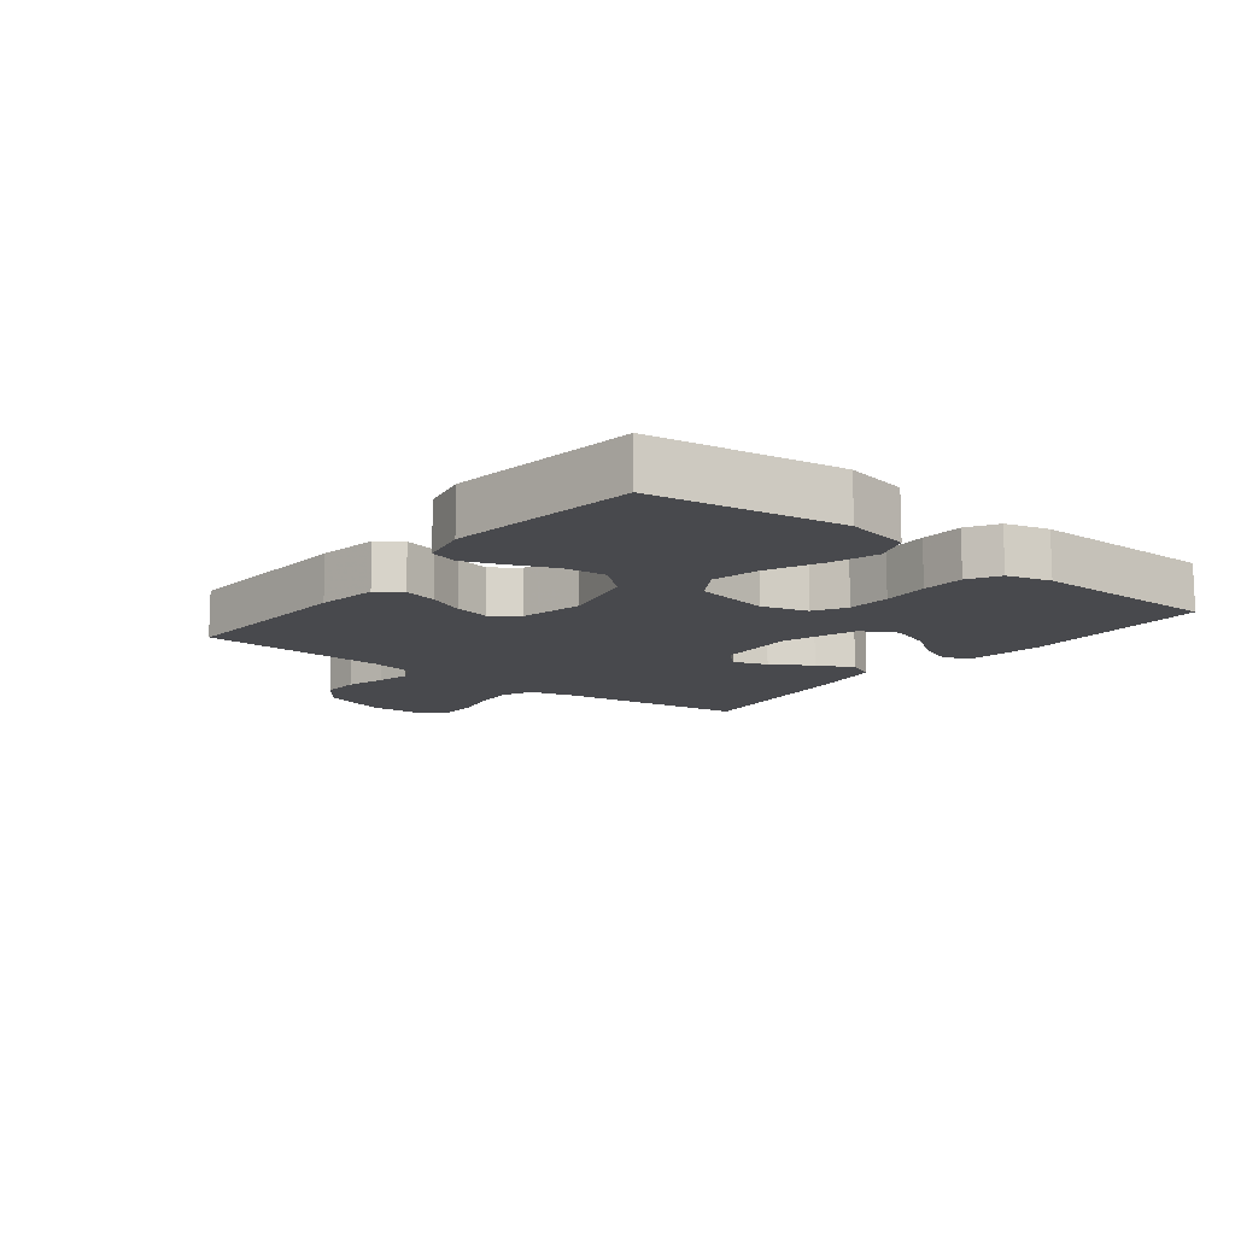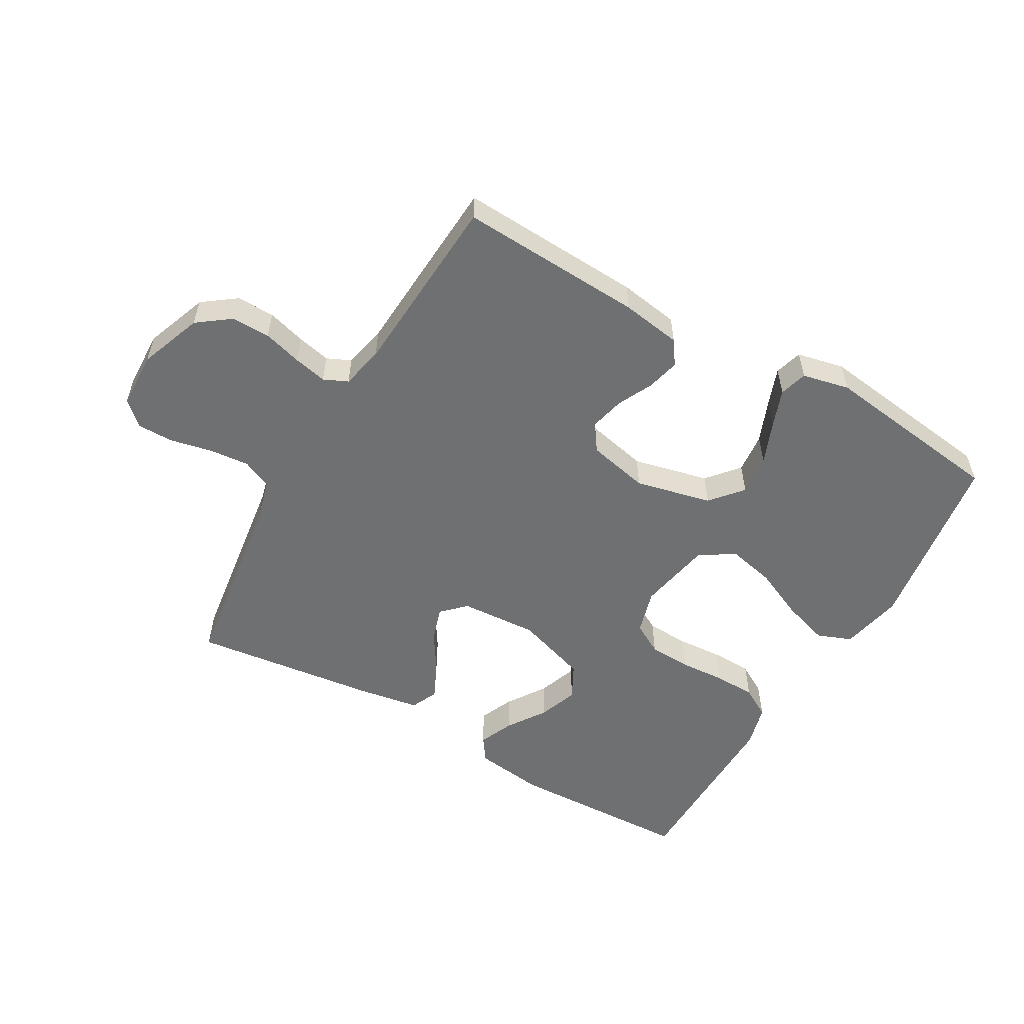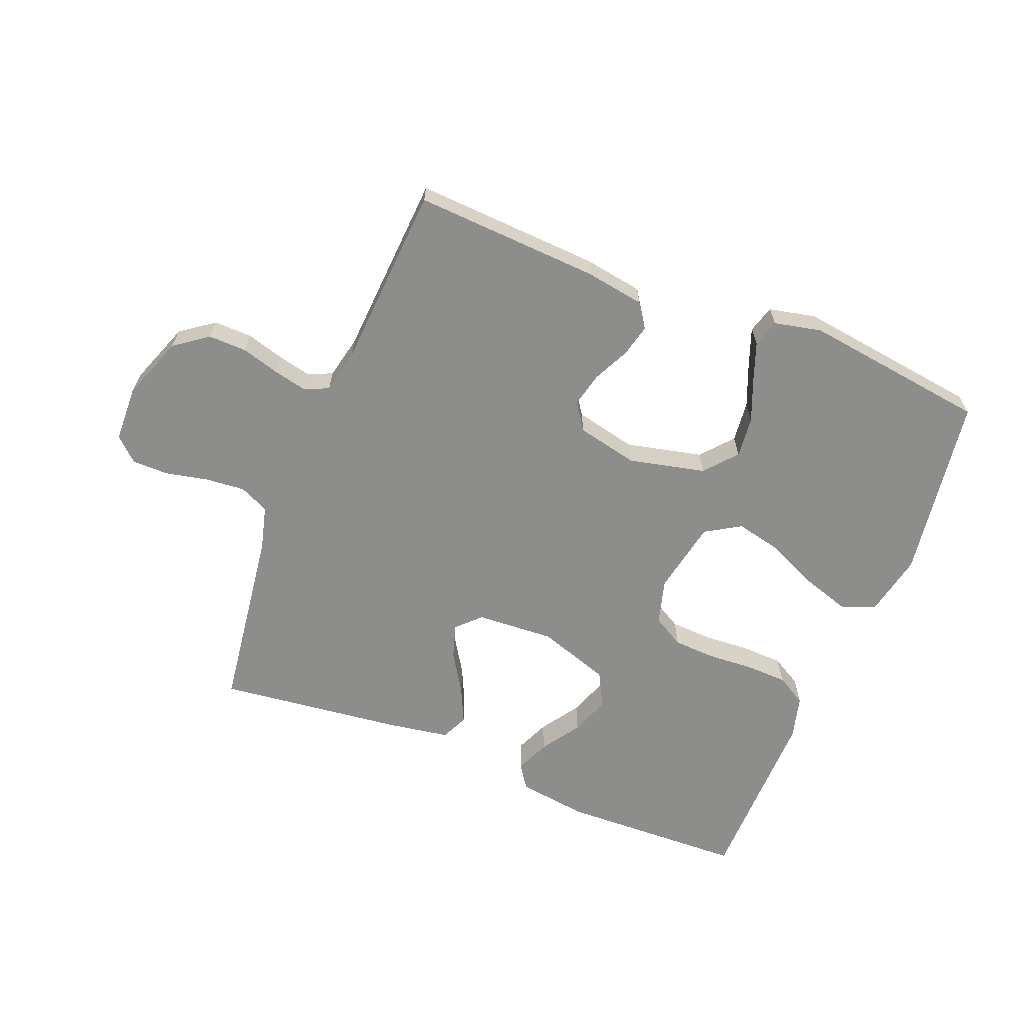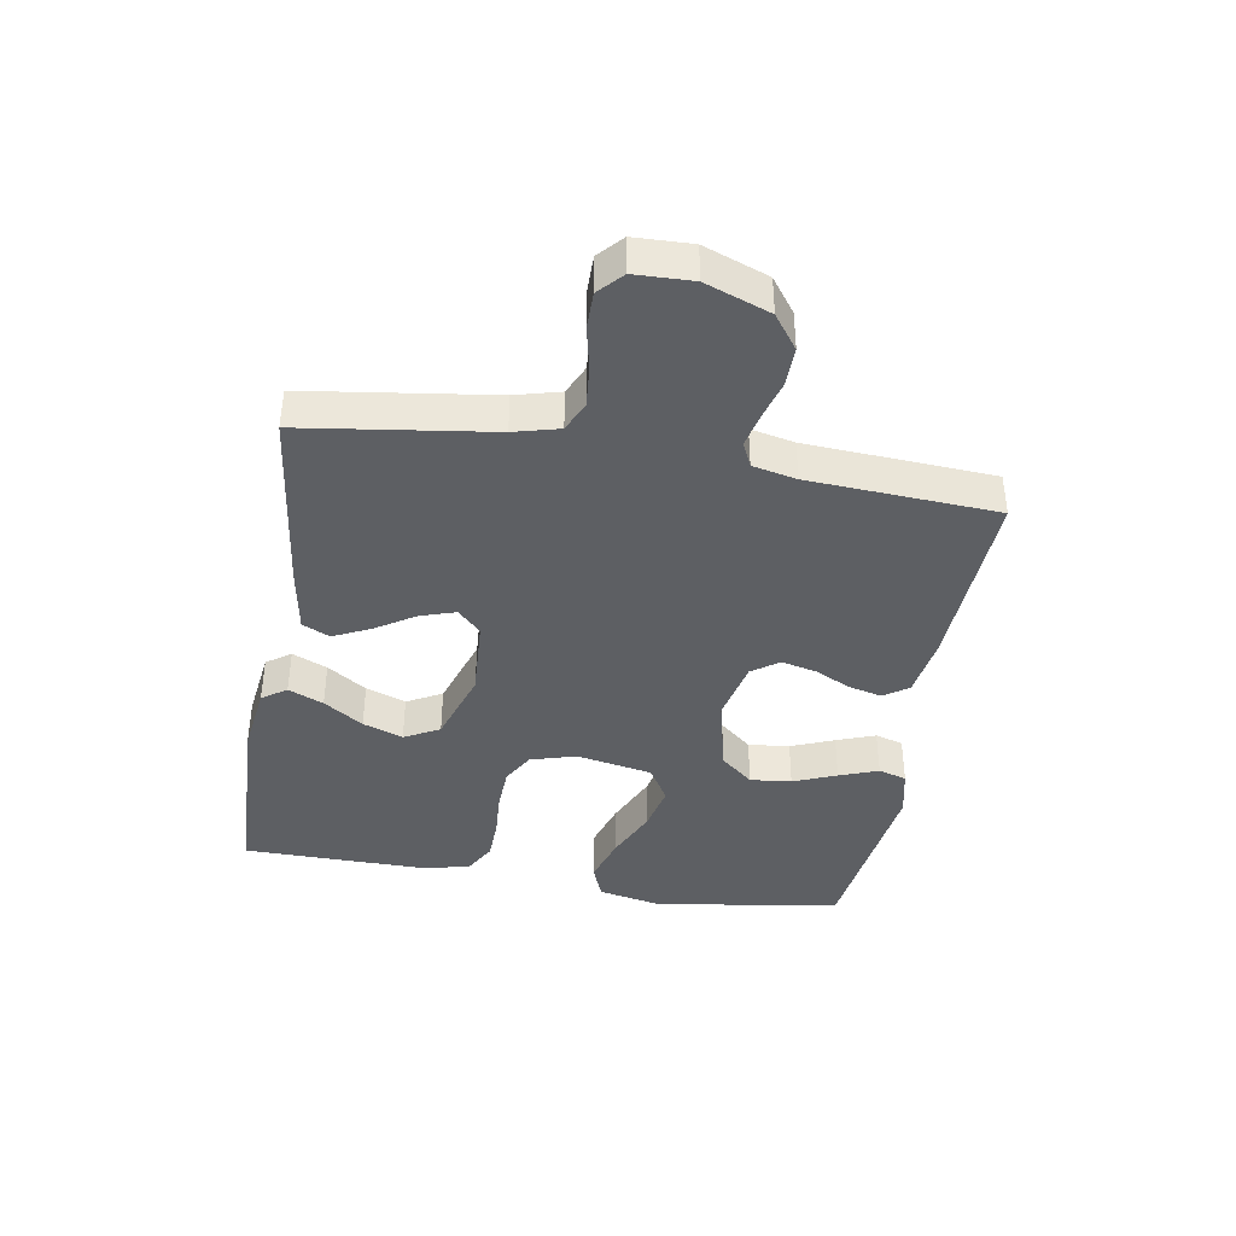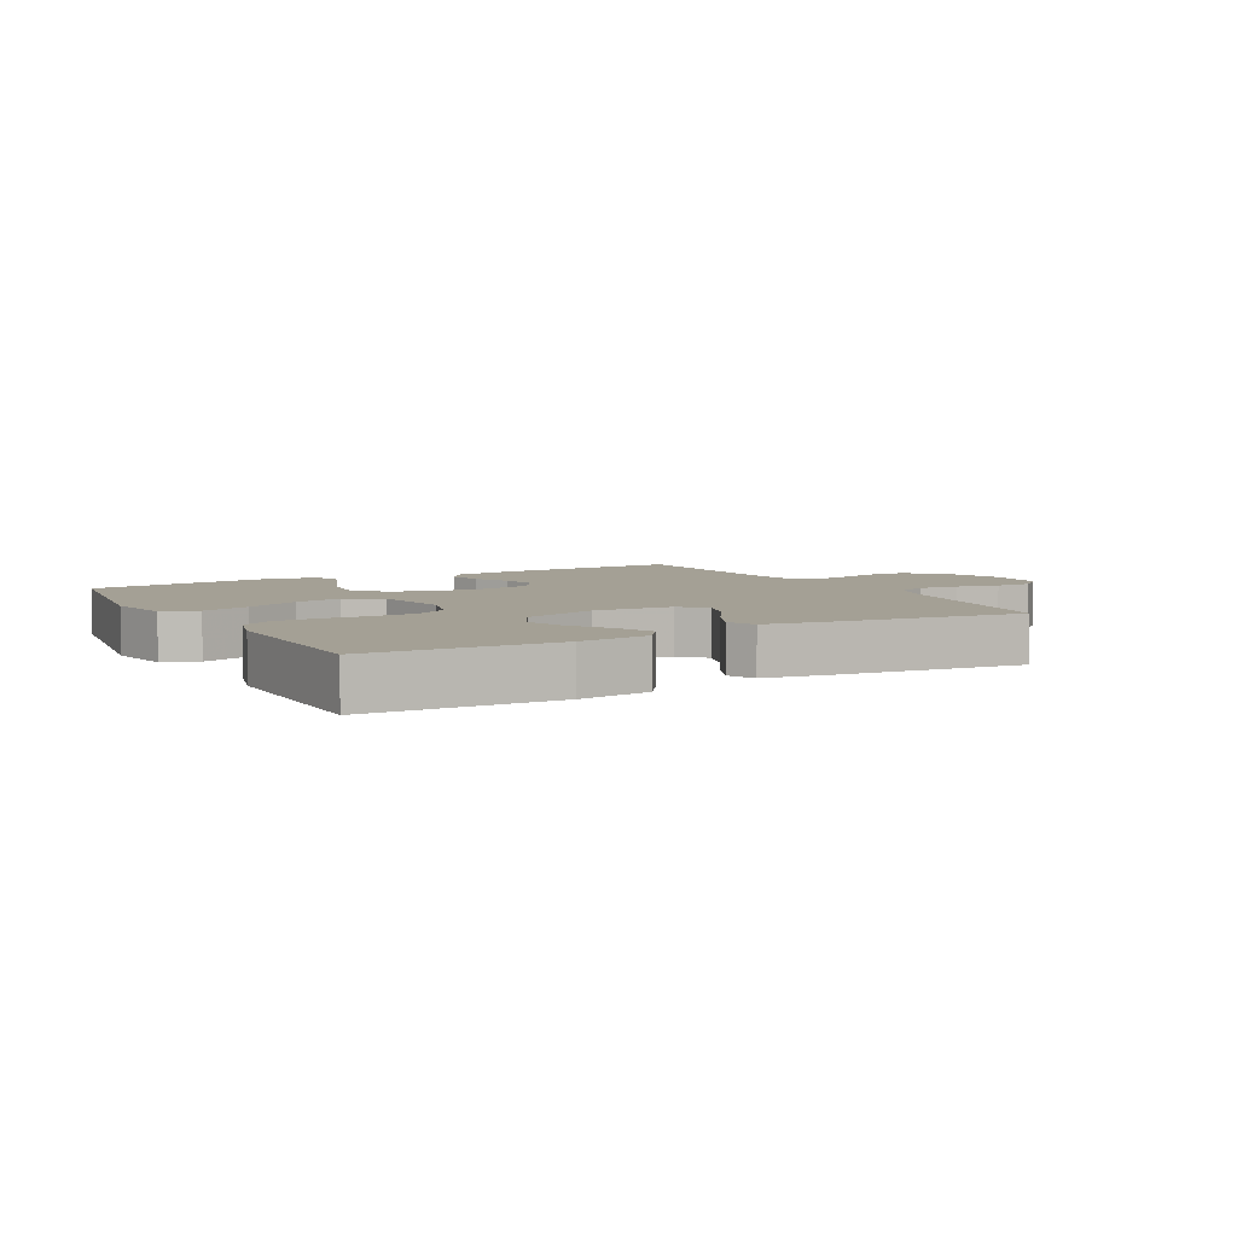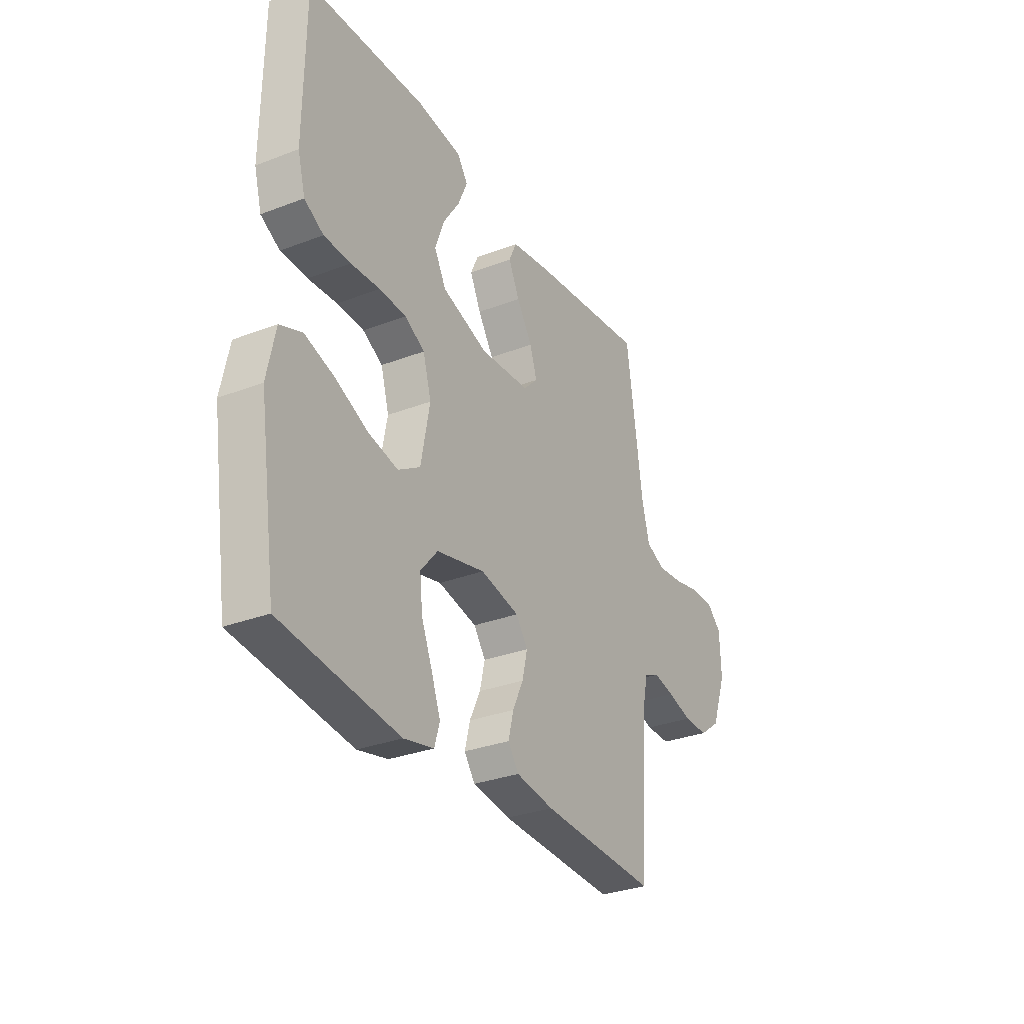
<metadata>
{"format":"obj","ext":"obj","renderer":"f3d","projection":"perspective","resolution":1024,"background":"white","views":[{"elev":-12.5,"azim":-128.1,"up":"+Y"},{"elev":-54.9,"azim":150.0,"up":"+Y"},{"elev":-64.4,"azim":158.0,"up":"+Y"},{"elev":-40.2,"azim":80.4,"up":"+Y"},{"elev":5.7,"azim":-29.0,"up":"+Y"},{"elev":-30.7,"azim":-61.1,"up":"+Z"}]}
</metadata>
<code>
v 0.5 0.07 -0.5
v 0.2 0.07 -0.485
v 0.103 0.07 -0.47
v 0.076 0.07 -0.431
v 0.089 0.07 -0.378
v 0.117 0.07 -0.32
v 0.13 0.07 -0.264
v 0.1 0.07 -0.221
v 0 0.07 -0.199
v -0.124 0.07 -0.228
v -0.168 0.07 -0.28
v -0.161 0.07 -0.346
v -0.133 0.07 -0.415
v -0.11 0.07 -0.477
v -0.123 0.07 -0.522
v -0.2 0.07 -0.539
v -0.5 0.07 -0.5
v -0.545 0.07 -0.2
v -0.524 0.07 -0.099
v -0.468 0.07 -0.077
v -0.392 0.07 -0.101
v -0.308 0.07 -0.139
v -0.232 0.07 -0.156
v -0.175 0.07 -0.121
v -0.152 0.07 0
v -0.173 0.07 0.073
v -0.224 0.07 0.102
v -0.293 0.07 0.105
v -0.367 0.07 0.1
v -0.435 0.07 0.102
v -0.484 0.07 0.13
v -0.503 0.07 0.2
v -0.5 0.07 0.5
v -0.2 0.07 0.511
v -0.086 0.07 0.496
v -0.059 0.07 0.457
v -0.083 0.07 0.401
v -0.125 0.07 0.338
v -0.148 0.07 0.274
v -0.118 0.07 0.218
v 0 0.07 0.179
v 0.127 0.07 0.187
v 0.164 0.07 0.224
v 0.146 0.07 0.28
v 0.106 0.07 0.343
v 0.078 0.07 0.402
v 0.098 0.07 0.446
v 0.2 0.07 0.463
v 0.5 0.07 0.5
v 0.542 0.07 0.2
v 0.561 0.07 0.128
v 0.609 0.07 0.106
v 0.674 0.07 0.112
v 0.743 0.07 0.127
v 0.802 0.07 0.127
v 0.84 0.07 0.092
v 0.843 0.07 0
v 0.805 0.07 -0.103
v 0.751 0.07 -0.143
v 0.689 0.07 -0.142
v 0.626 0.07 -0.124
v 0.572 0.07 -0.112
v 0.533 0.07 -0.13
v 0.518 0.07 -0.2
v 0.5 0 -0.5
v 0.2 0 -0.485
v 0.103 0 -0.47
v 0.076 0 -0.431
v 0.089 0 -0.378
v 0.117 0 -0.32
v 0.13 0 -0.264
v 0.1 0 -0.221
v 0 0 -0.199
v -0.124 0 -0.228
v -0.168 0 -0.28
v -0.161 0 -0.346
v -0.133 0 -0.415
v -0.11 0 -0.477
v -0.123 0 -0.522
v -0.2 0 -0.539
v -0.5 0 -0.5
v -0.545 0 -0.2
v -0.524 0 -0.099
v -0.468 0 -0.077
v -0.392 0 -0.101
v -0.308 0 -0.139
v -0.232 0 -0.156
v -0.175 0 -0.121
v -0.152 0 0
v -0.173 0 0.073
v -0.224 0 0.102
v -0.293 0 0.105
v -0.367 0 0.1
v -0.435 0 0.102
v -0.484 0 0.13
v -0.503 0 0.2
v -0.5 0 0.5
v -0.2 0 0.511
v -0.086 0 0.496
v -0.059 0 0.457
v -0.083 0 0.401
v -0.125 0 0.338
v -0.148 0 0.274
v -0.118 0 0.218
v 0 0 0.179
v 0.127 0 0.187
v 0.164 0 0.224
v 0.146 0 0.28
v 0.106 0 0.343
v 0.078 0 0.402
v 0.098 0 0.446
v 0.2 0 0.463
v 0.5 0 0.5
v 0.542 0 0.2
v 0.561 0 0.128
v 0.609 0 0.106
v 0.674 0 0.112
v 0.743 0 0.127
v 0.802 0 0.127
v 0.84 0 0.092
v 0.843 0 0
v 0.805 0 -0.103
v 0.751 0 -0.143
v 0.689 0 -0.142
v 0.626 0 -0.124
v 0.572 0 -0.112
v 0.533 0 -0.13
v 0.518 0 -0.2
f 58 59 60 61
f 58 61 62
f 57 58 62
f 56 57 62
f 53 54 55 56
f 52 53 56 62
f 51 52 62 63
f 47 48 49 50
f 44 45 46 47
f 43 44 47 50
f 42 43 50 51
f 35 36 37 38
f 35 38 39
f 34 35 39
f 33 34 39
f 32 33 39 40
f 28 29 30 31
f 27 28 31 32
f 19 20 21 22
f 19 22 23
f 18 19 23
f 17 18 23
f 16 17 23 24
f 12 13 14 15
f 12 15 16
f 11 12 16
f 3 4 5 6
f 3 6 7
f 64 1 2 3
f 64 3 7
f 63 64 7 8
f 41 42 51 63
f 41 63 8 9
f 27 32 40 41
f 26 27 41
f 25 26 41 9
f 11 16 24 25
f 10 11 25
f 9 10 25
f 125 124 123 122
f 126 125 122
f 126 122 121
f 126 121 120
f 120 119 118 117
f 126 120 117 116
f 127 126 116 115
f 114 113 112 111
f 111 110 109 108
f 114 111 108 107
f 115 114 107 106
f 102 101 100 99
f 103 102 99
f 103 99 98
f 103 98 97
f 104 103 97 96
f 95 94 93 92
f 96 95 92 91
f 86 85 84 83
f 87 86 83
f 87 83 82
f 87 82 81
f 88 87 81 80
f 79 78 77 76
f 80 79 76
f 80 76 75
f 70 69 68 67
f 71 70 67
f 67 66 65 128
f 71 67 128
f 72 71 128 127
f 127 115 106 105
f 73 72 127 105
f 105 104 96 91
f 105 91 90
f 73 105 90 89
f 89 88 80 75
f 89 75 74
f 89 74 73
f 1 65 66 2
f 2 66 67 3
f 3 67 68 4
f 4 68 69 5
f 5 69 70 6
f 6 70 71 7
f 7 71 72 8
f 8 72 73 9
f 9 73 74 10
f 10 74 75 11
f 11 75 76 12
f 12 76 77 13
f 13 77 78 14
f 14 78 79 15
f 15 79 80 16
f 16 80 81 17
f 17 81 82 18
f 18 82 83 19
f 19 83 84 20
f 20 84 85 21
f 21 85 86 22
f 22 86 87 23
f 23 87 88 24
f 24 88 89 25
f 25 89 90 26
f 26 90 91 27
f 27 91 92 28
f 28 92 93 29
f 29 93 94 30
f 30 94 95 31
f 31 95 96 32
f 32 96 97 33
f 33 97 98 34
f 34 98 99 35
f 35 99 100 36
f 36 100 101 37
f 37 101 102 38
f 38 102 103 39
f 39 103 104 40
f 40 104 105 41
f 41 105 106 42
f 42 106 107 43
f 43 107 108 44
f 44 108 109 45
f 45 109 110 46
f 46 110 111 47
f 47 111 112 48
f 48 112 113 49
f 49 113 114 50
f 50 114 115 51
f 51 115 116 52
f 52 116 117 53
f 53 117 118 54
f 54 118 119 55
f 55 119 120 56
f 56 120 121 57
f 57 121 122 58
f 58 122 123 59
f 59 123 124 60
f 60 124 125 61
f 61 125 126 62
f 62 126 127 63
f 63 127 128 64
f 64 128 65 1

</code>
